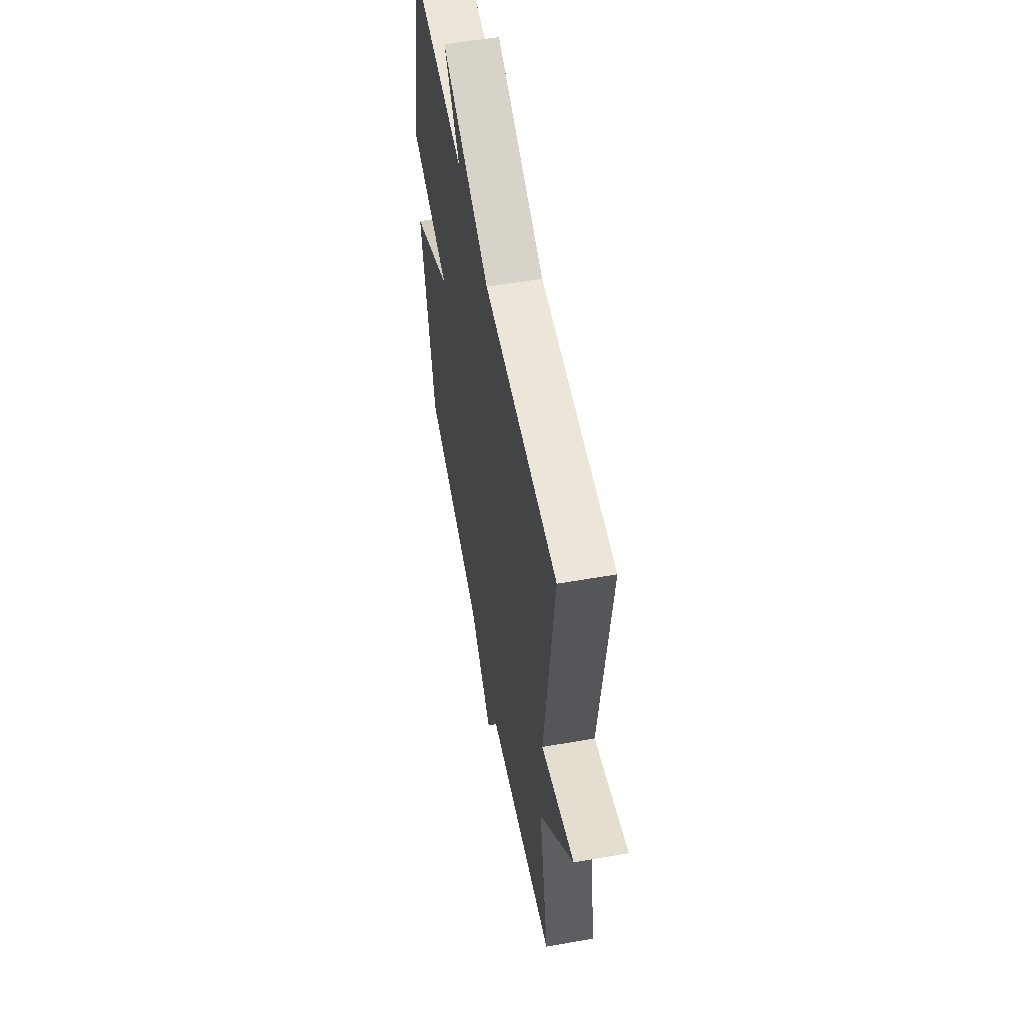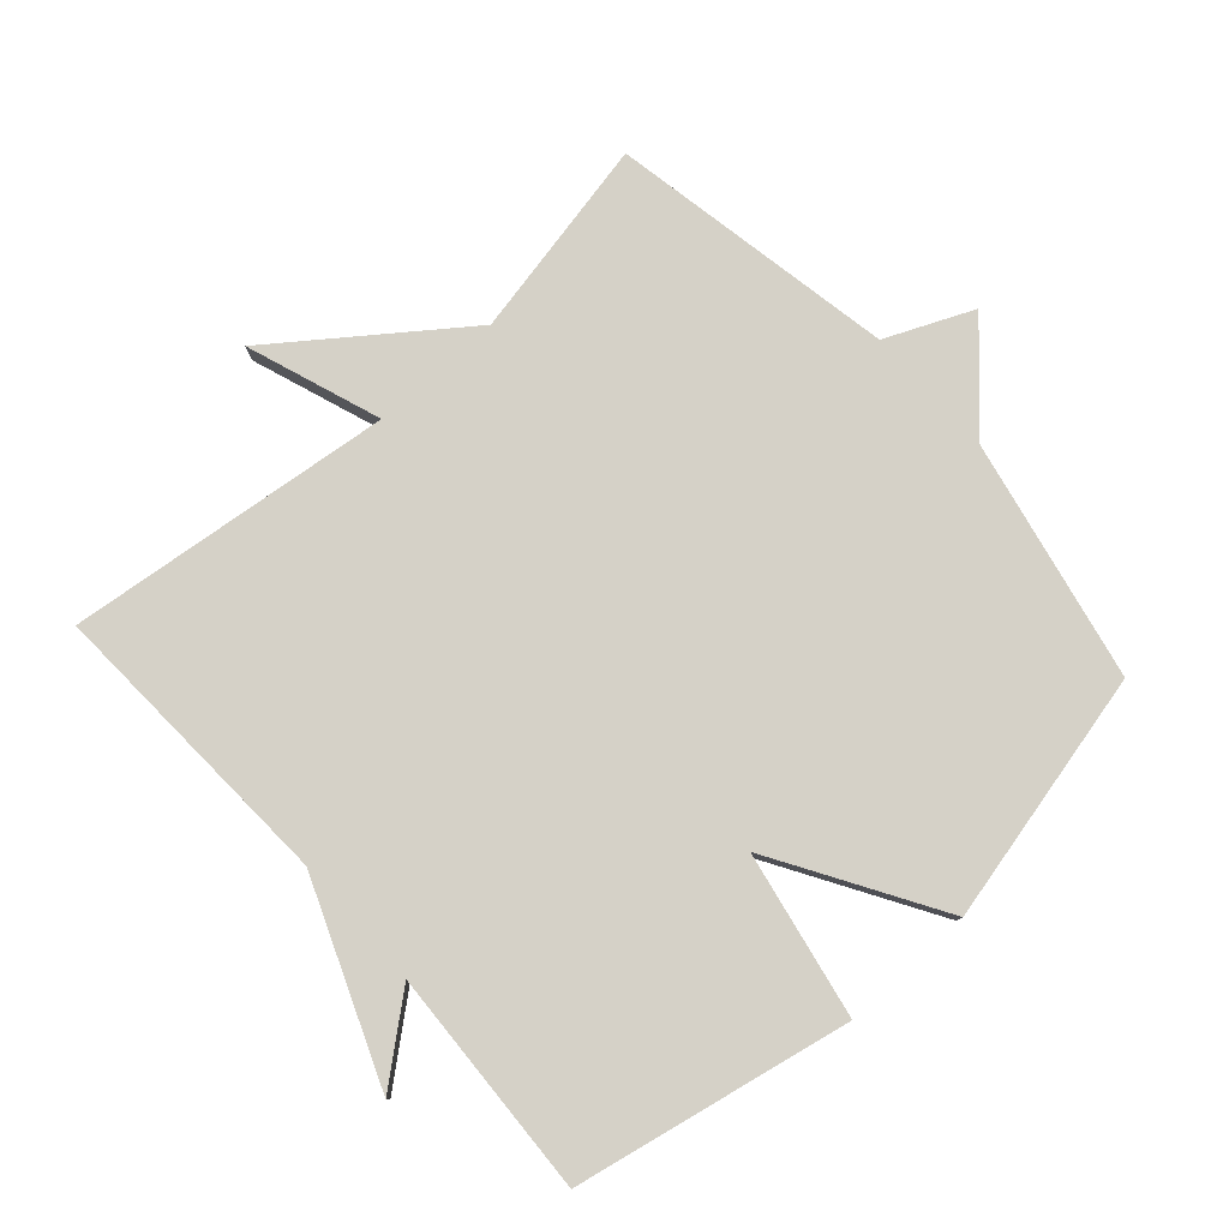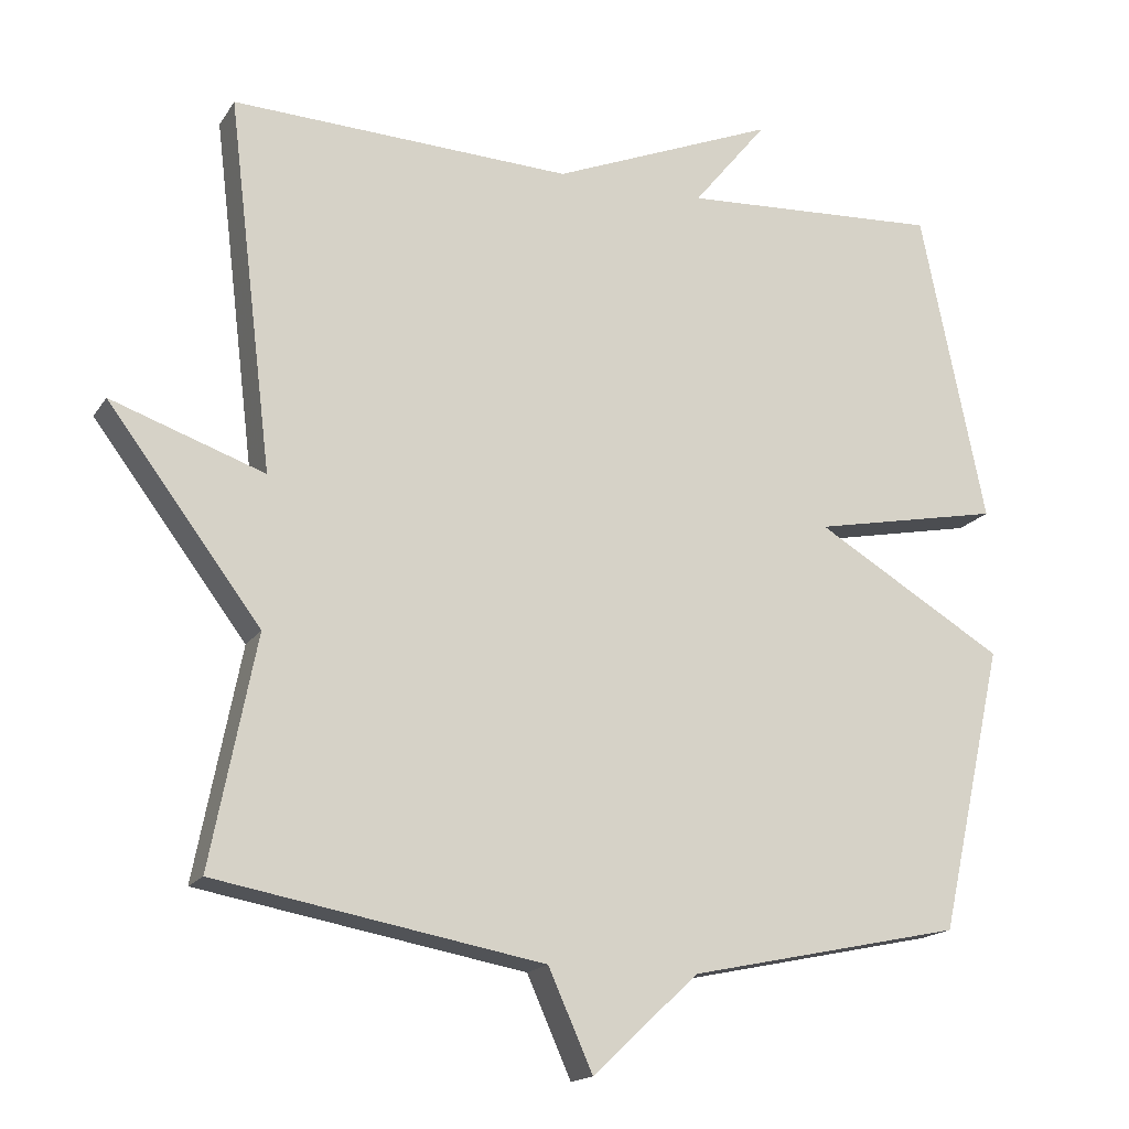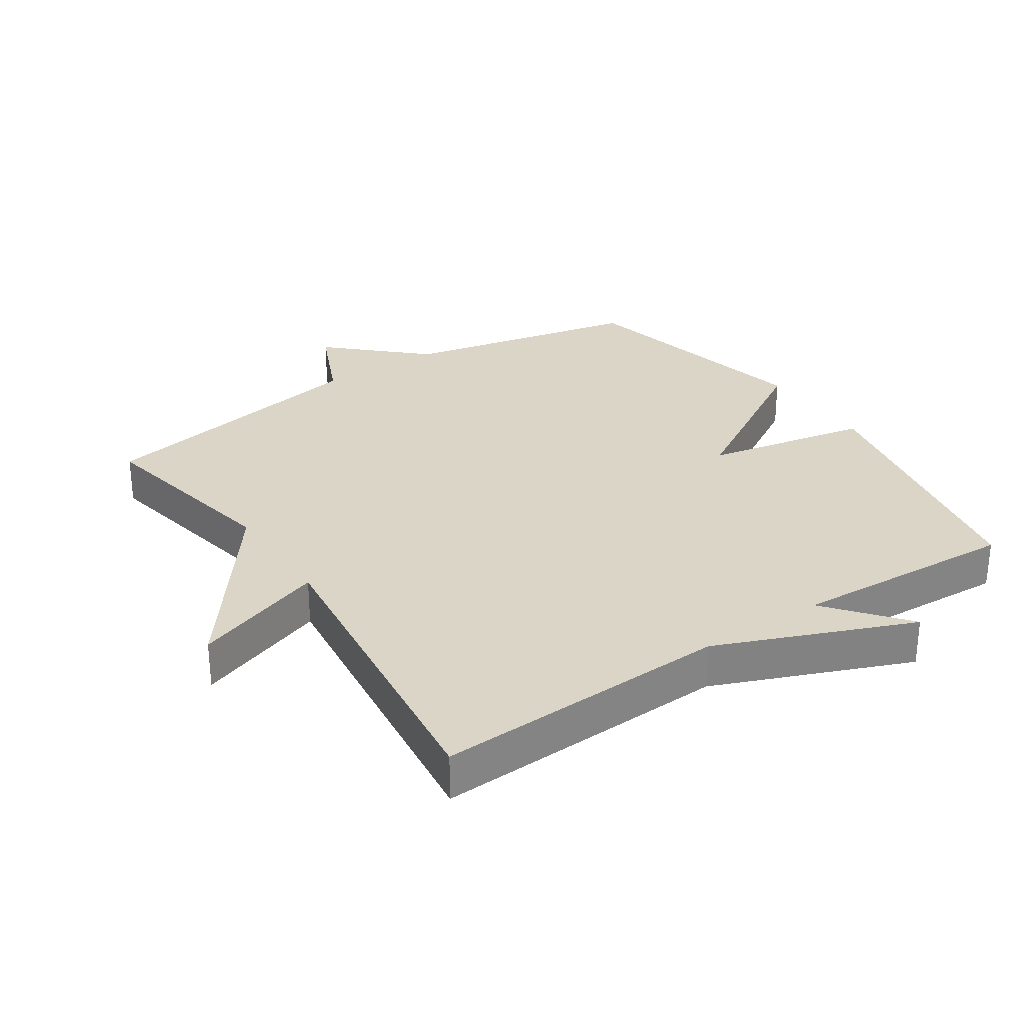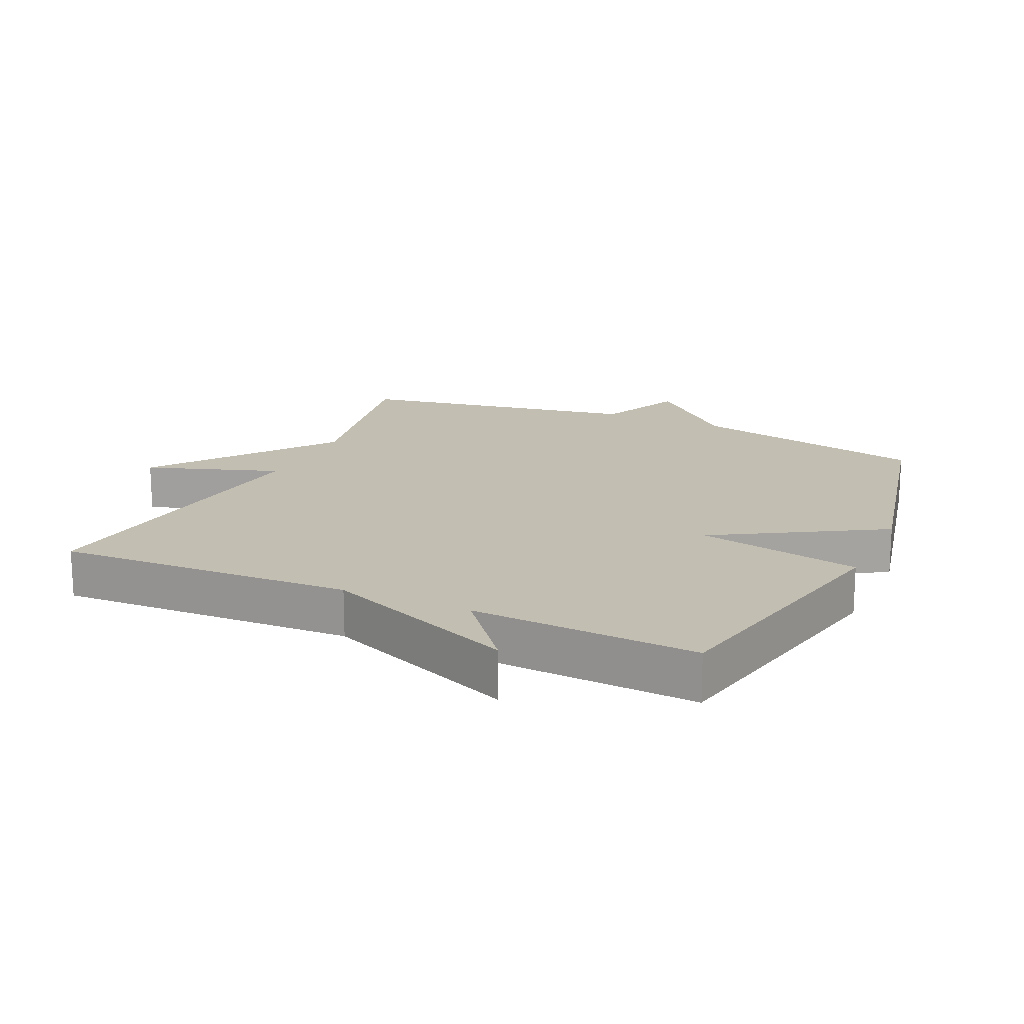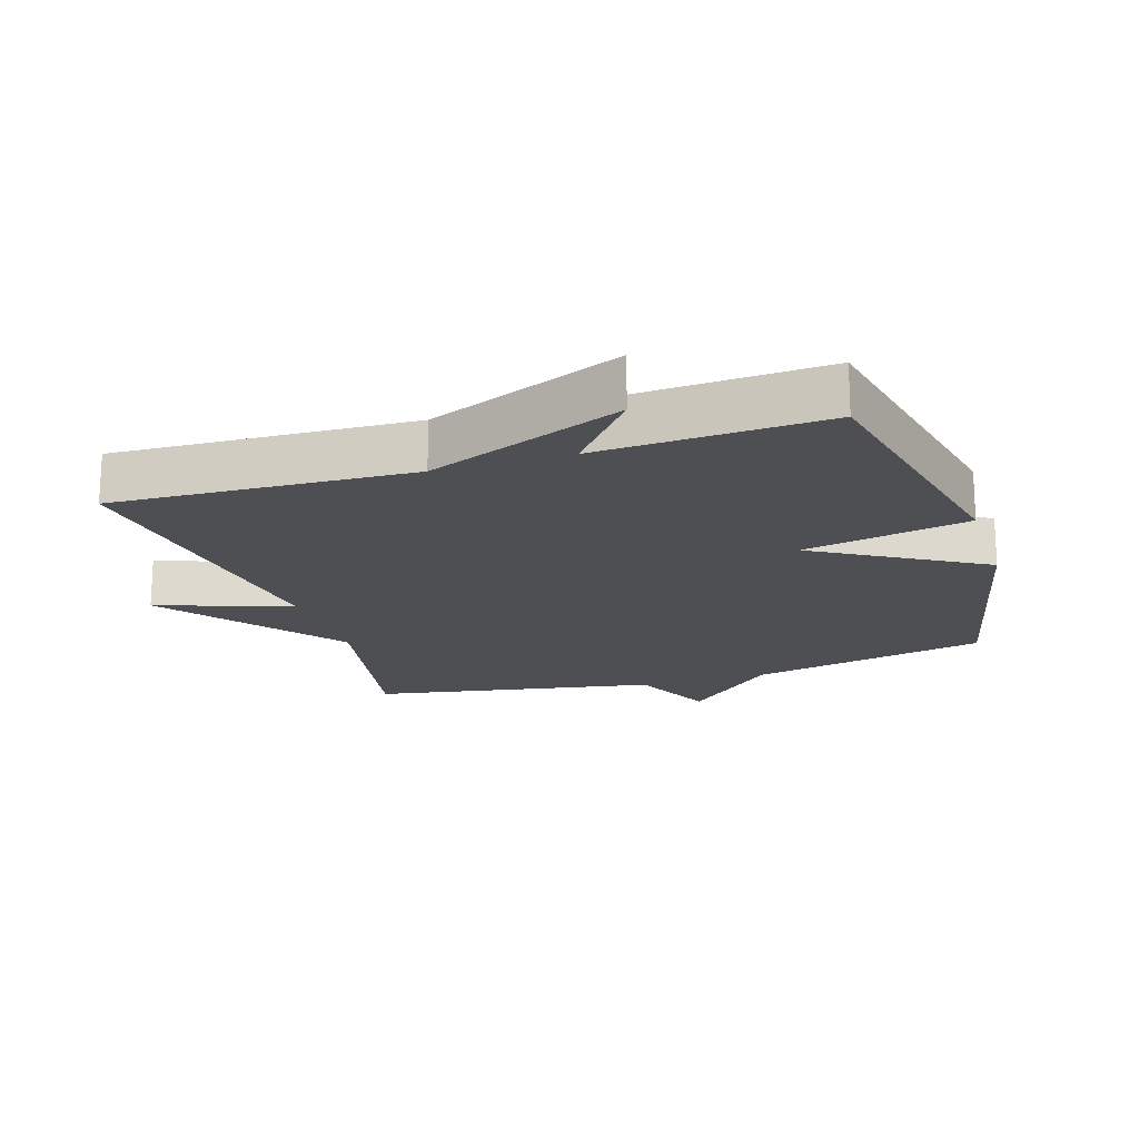
<metadata>
{"format":"obj","ext":"obj","renderer":"f3d","projection":"perspective","resolution":1024,"background":"white","views":[{"elev":56.1,"azim":-100.4,"up":"+Z"},{"elev":79.4,"azim":47.9,"up":"+Y"},{"elev":-17.1,"azim":-22.4,"up":"+Z"},{"elev":29.6,"azim":-33.8,"up":"+Y"},{"elev":17.5,"azim":24.7,"up":"+Y"},{"elev":-18.2,"azim":17.8,"up":"+Y"}]}
</metadata>
<code>
v -0.5 0.07 -0.5
v -0.44 0.07 -0.195
v -0.644 0.07 0.076
v -0.44 0.07 0.005
v -0.5 0.07 0.5
v -0.046 0.07 0.481
v 0.253 0.07 0.603
v 0.154 0.07 0.481
v 0.5 0.07 0.5
v 0.586 0.07 0.082
v 0.334 0.07 0.032
v 0.586 0.07 -0.118
v 0.5 0.07 -0.5
v 0.135 0.07 -0.578
v -0.006 0.07 -0.71
v -0.065 0.07 -0.578
v -0.5 0 -0.5
v -0.44 0 -0.195
v -0.644 0 0.076
v -0.44 0 0.005
v -0.5 0 0.5
v -0.046 0 0.481
v 0.253 0 0.603
v 0.154 0 0.481
v 0.5 0 0.5
v 0.586 0 0.082
v 0.334 0 0.032
v 0.586 0 -0.118
v 0.5 0 -0.5
v 0.135 0 -0.578
v -0.006 0 -0.71
v -0.065 0 -0.578
f 14 15 16
f 16 1 2
f 14 16 2
f 13 14 2
f 12 13 2
f 11 12 2
f 8 9 10 11
f 8 11 2
f 6 7 8 2
f 4 5 6
f 4 6 2
f 2 3 4
f 32 31 30
f 18 17 32
f 18 32 30
f 18 30 29
f 18 29 28
f 18 28 27
f 27 26 25 24
f 18 27 24
f 18 24 23 22
f 22 21 20
f 18 22 20
f 20 19 18
f 1 17 18 2
f 2 18 19 3
f 3 19 20 4
f 4 20 21 5
f 5 21 22 6
f 6 22 23 7
f 7 23 24 8
f 8 24 25 9
f 9 25 26 10
f 10 26 27 11
f 11 27 28 12
f 12 28 29 13
f 13 29 30 14
f 14 30 31 15
f 15 31 32 16
f 16 32 17 1

</code>
